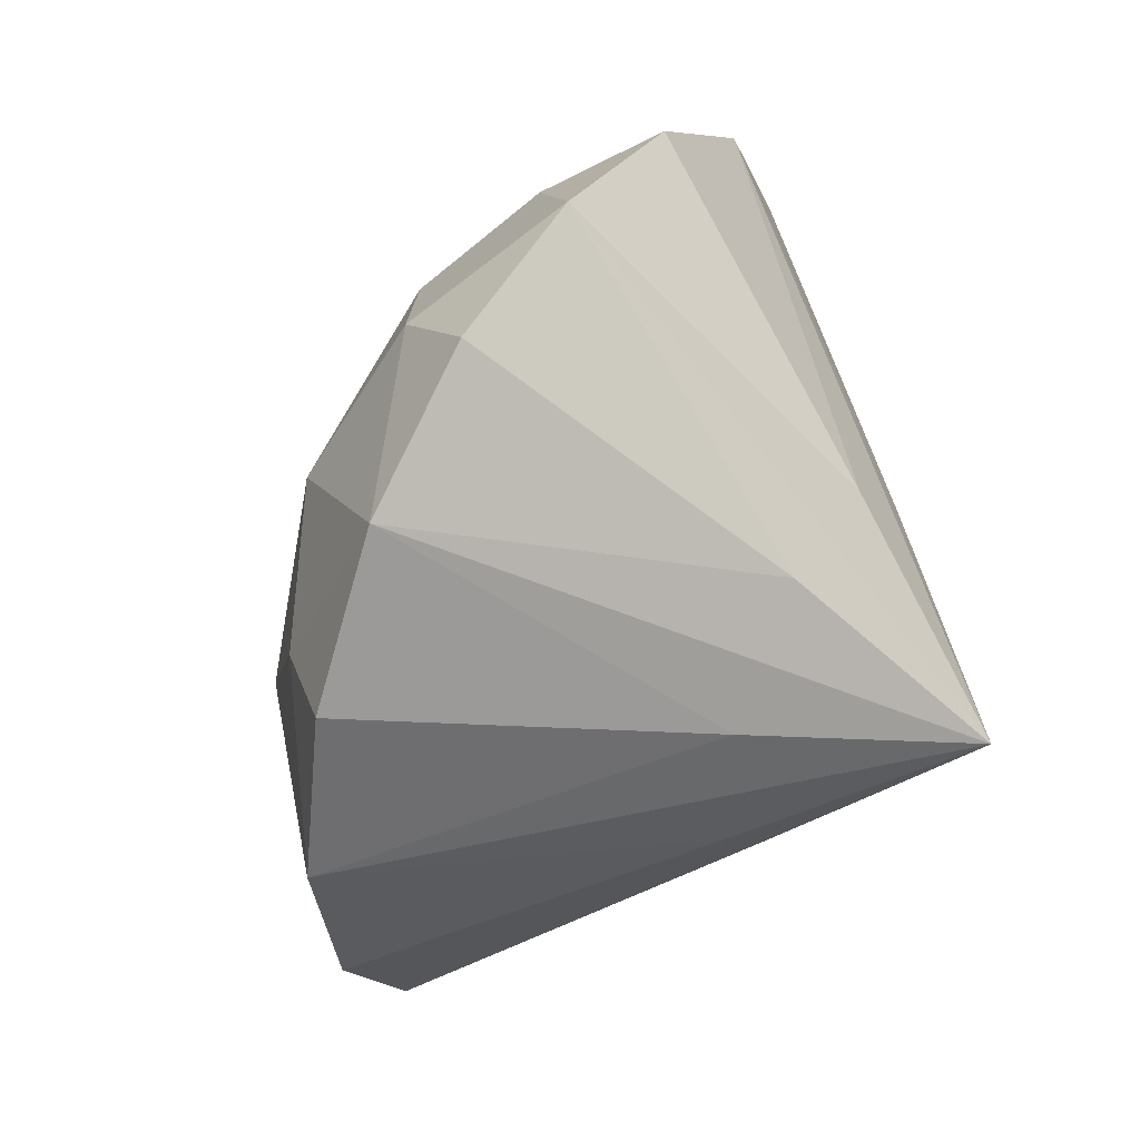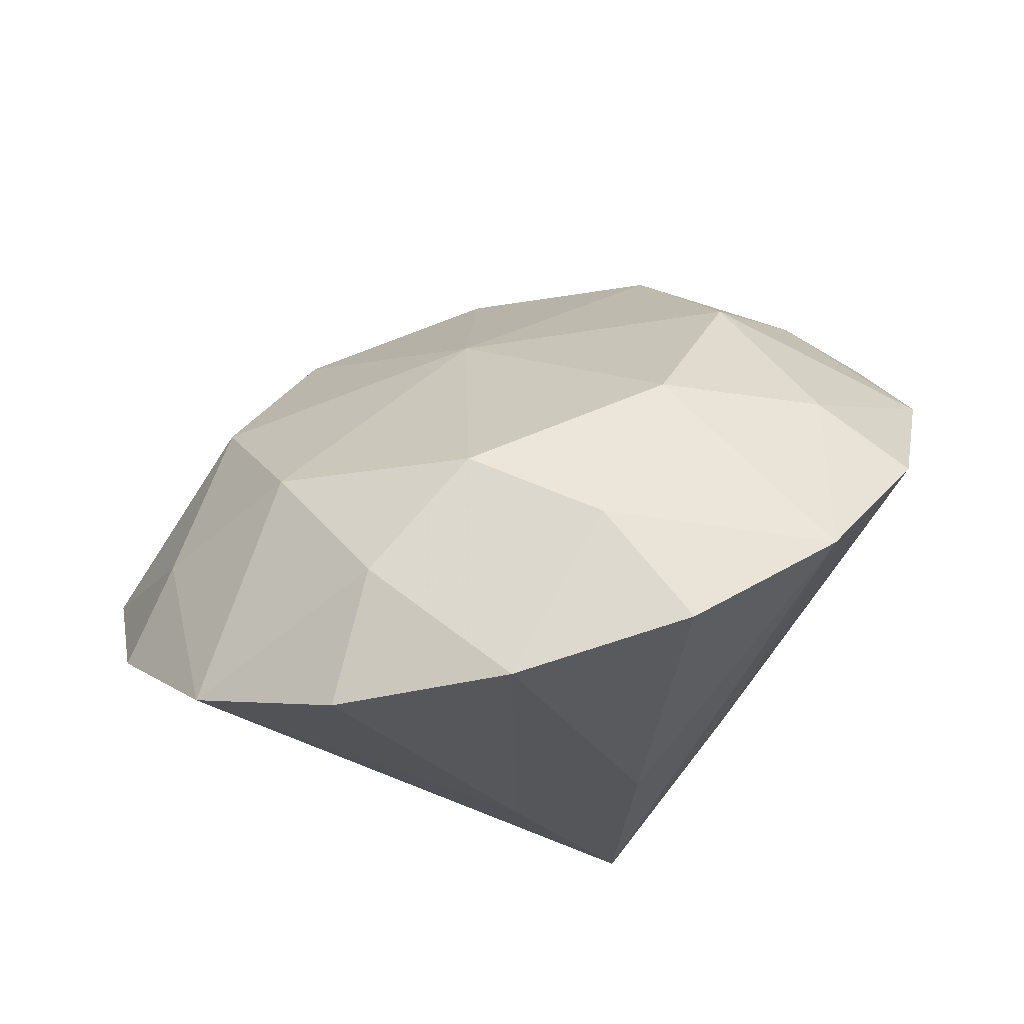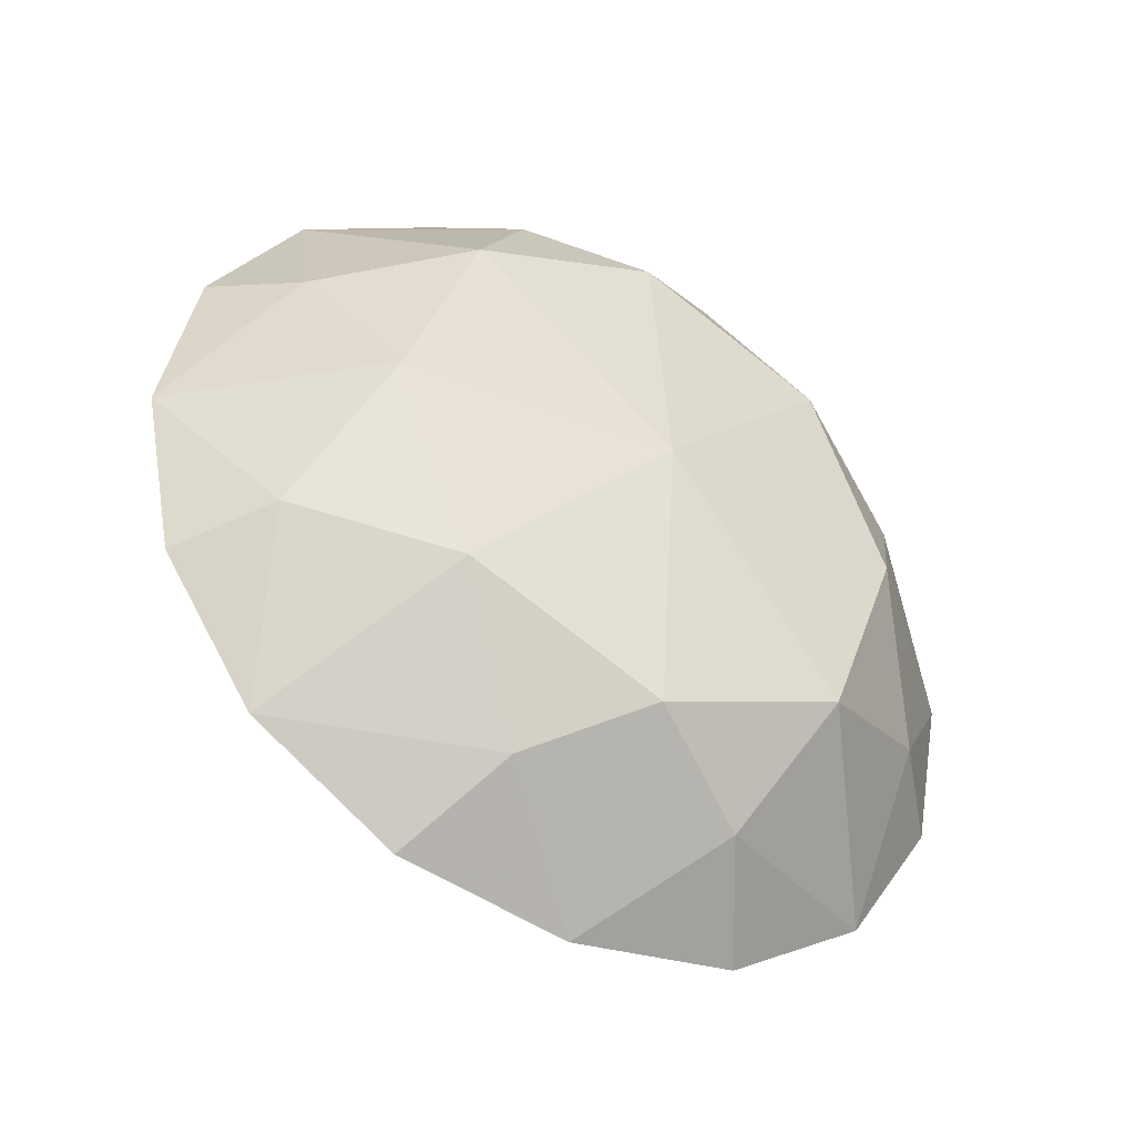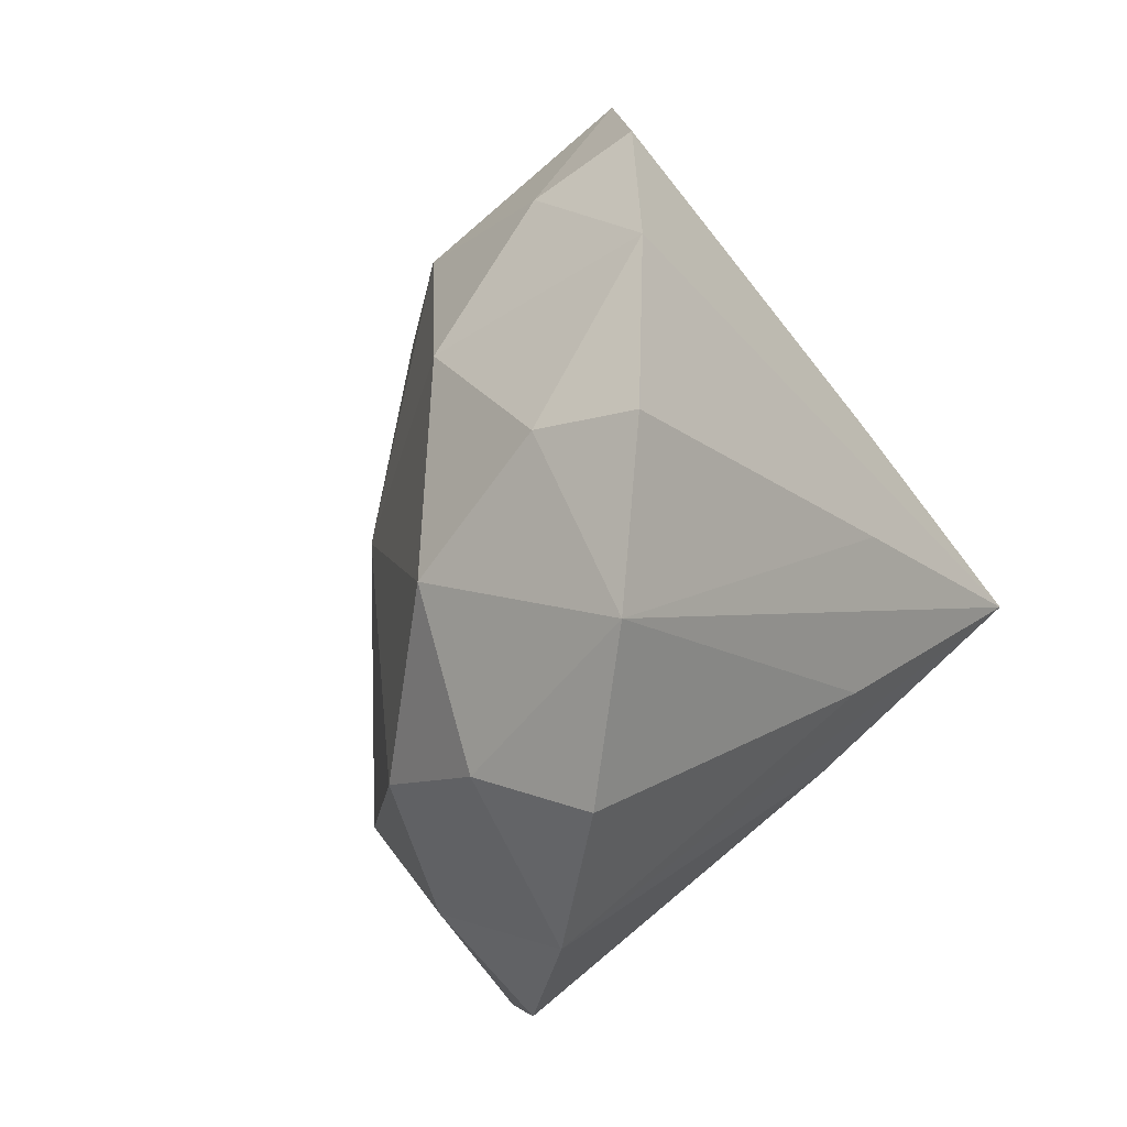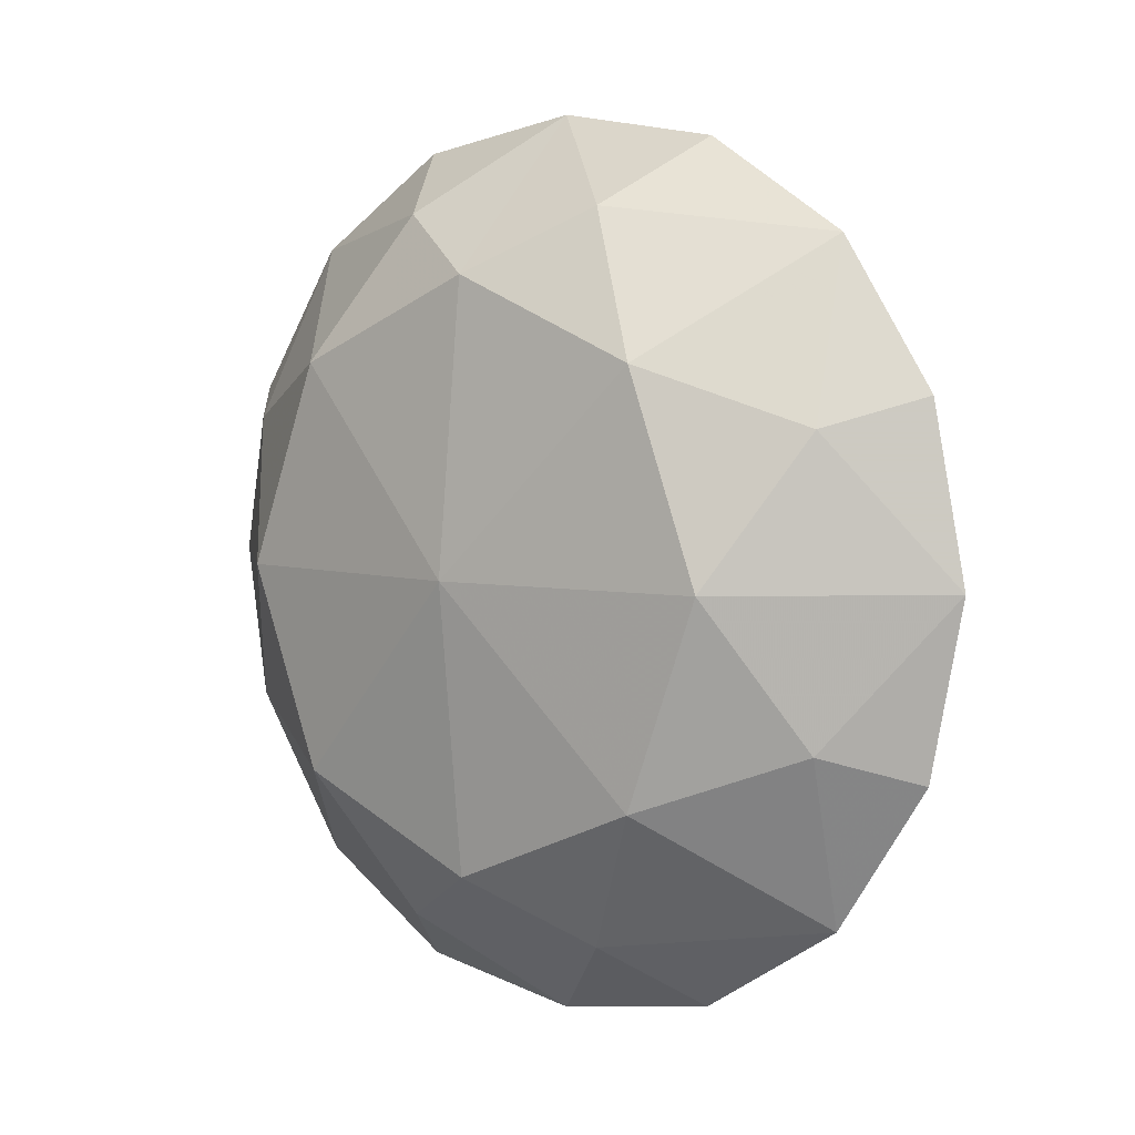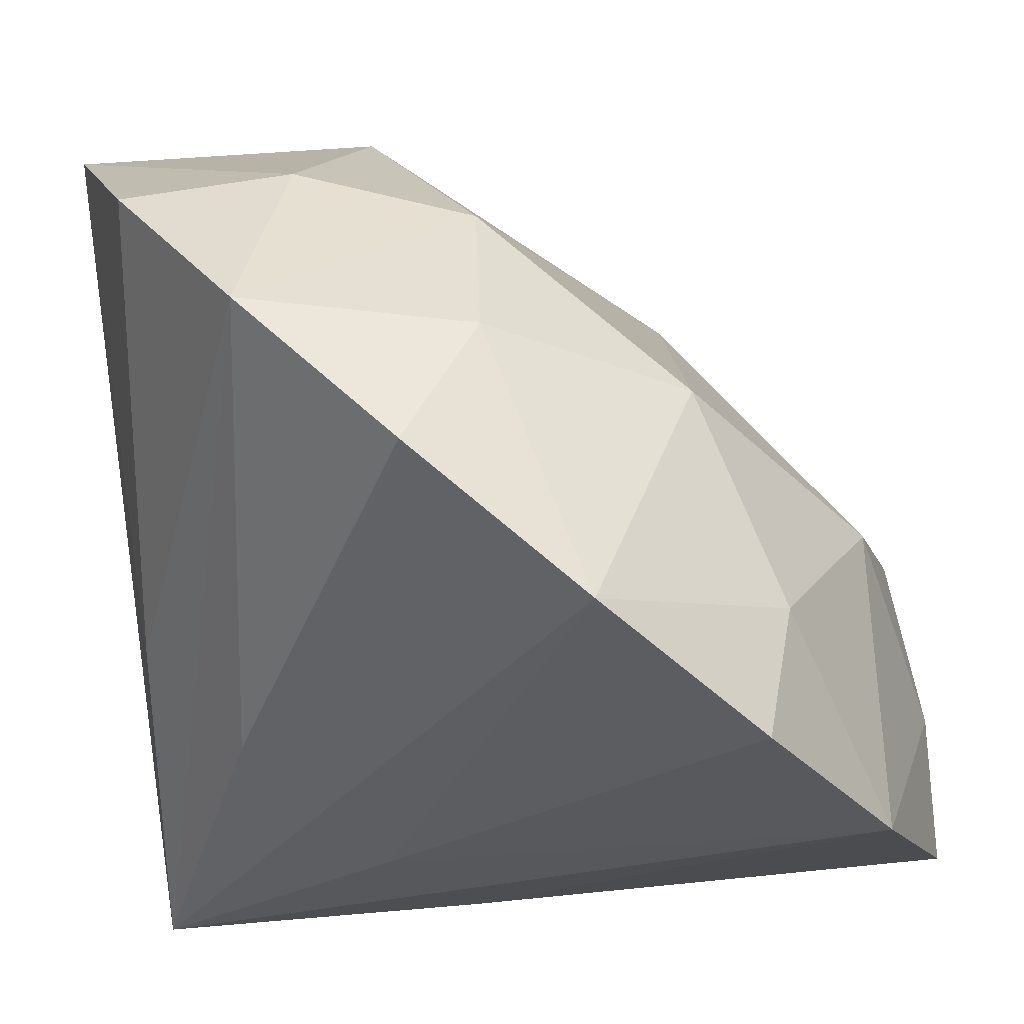
<metadata>
{"format":"obj","ext":"obj","renderer":"f3d","projection":"perspective","resolution":1024,"background":"white","views":[{"elev":44.3,"azim":-14.4,"up":"+Z"},{"elev":-70.3,"azim":-120.0,"up":"+Z"},{"elev":-42.5,"azim":-165.9,"up":"+Z"},{"elev":-39.7,"azim":-53.9,"up":"+Z"},{"elev":4.9,"azim":-96.3,"up":"+Z"},{"elev":-22.5,"azim":-153.0,"up":"+Y"}]}
</metadata>
<code>
o SideGem
v -0.8075 0.36 0.7545
v -0.9947 0.1725 0.5837
v -1.117 0.04959 0.318
v -1.041 0.5348 0.3689
v -0.8571 0.5624 0.6323
v -1.129 0.2431 0.2643
v -0.3205 0.1502 0.3259
v -0.4534 0.01714 0.1311
v -0.3614 0.8069 0.7545
v -0.1742 0.9944 0.5837
v -0.0515 1.117 0.318
v -0.5845 0.5835 0.8077
v -0.7906 0.7892 0.5192
v -0.5366 1.04 0.3689
v -0.5639 0.8561 0.6323
v -0.245 1.128 0.2643
v -0.1508 0.3202 0.3259
v -0.01792 0.4534 0.1311
v -0.8075 0.36 -0.7545
v -0.9947 0.1725 -0.5837
v -1.117 0.04959 -0.318
v -1.162 0.004789 -0
v -1.041 0.5348 -0.3689
v -1.141 0.4387 -0
v -0.8571 0.5624 -0.6323
v -1.129 0.2431 -0.2643
v -0.3205 0.1502 -0.3259
v -0.4534 0.01714 -0.1311
v -0.3614 0.8069 -0.7545
v -0.1742 0.9944 -0.5837
v -0.0515 1.117 -0.318
v -0.5845 0.5835 -0.8077
v -0.7906 0.7892 -0.5192
v -0.006782 1.162 0
v -0.8299 0.8285 -0
v -0.5366 1.04 -0.3689
v -0.4406 1.14 0
v -0.5639 0.8561 -0.6323
v -0.245 1.128 -0.2643
v -0.1508 0.3202 -0.3259
v -0.01792 0.4534 -0.1311
v -0.00079 0.000789 -0
f 1 12 5
f 2 4 6
f 4 13 35
f 24 4 35
f 13 4 5
f 3 6 22
f 6 4 24
f 22 6 24
f 6 3 2
f 5 2 1
f 2 5 4
f 5 12 13
f 3 22 8
f 2 3 8
f 12 1 7
f 1 2 7
f 42 8 22
f 42 2 8
f 12 7 42
f 7 2 42
f 9 15 12
f 10 16 14
f 14 35 13
f 37 35 14
f 13 15 14
f 11 34 16
f 16 37 14
f 34 37 16
f 16 10 11
f 15 9 10
f 10 14 15
f 15 13 12
f 11 18 34
f 10 18 11
f 12 17 9
f 9 17 10
f 42 34 18
f 42 18 10
f 12 42 17
f 17 42 10
f 19 25 32
f 20 26 23
f 23 35 33
f 24 35 23
f 33 25 23
f 21 22 26
f 26 24 23
f 22 24 26
f 26 20 21
f 25 19 20
f 20 23 25
f 25 33 32
f 21 28 22
f 20 28 21
f 32 27 19
f 19 27 20
f 42 22 28
f 42 28 20
f 32 42 27
f 27 42 20
f 29 32 38
f 30 36 39
f 36 33 35
f 37 36 35
f 33 36 38
f 31 39 34
f 39 36 37
f 34 39 37
f 39 31 30
f 38 30 29
f 30 38 36
f 38 32 33
f 31 34 41
f 30 31 41
f 32 29 40
f 29 30 40
f 42 41 34
f 42 30 41
f 32 40 42
f 40 30 42

</code>
